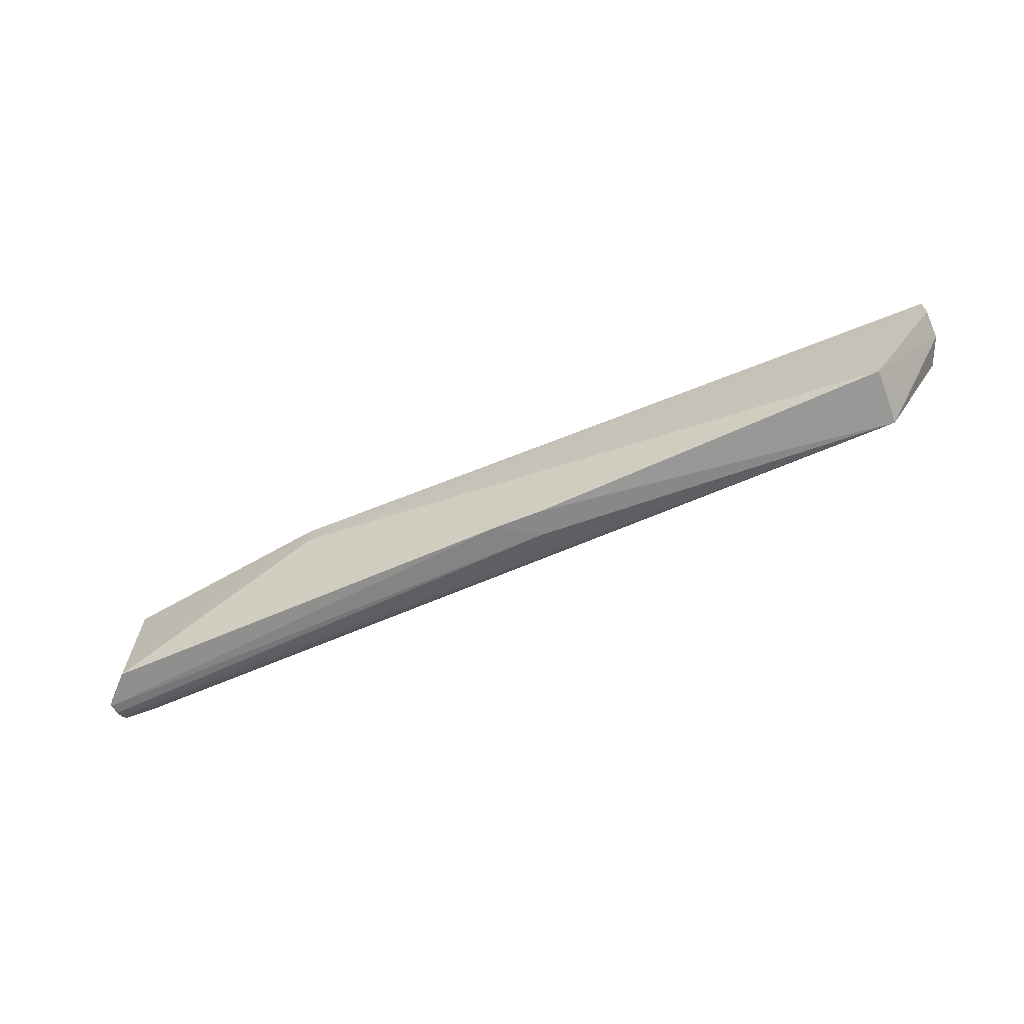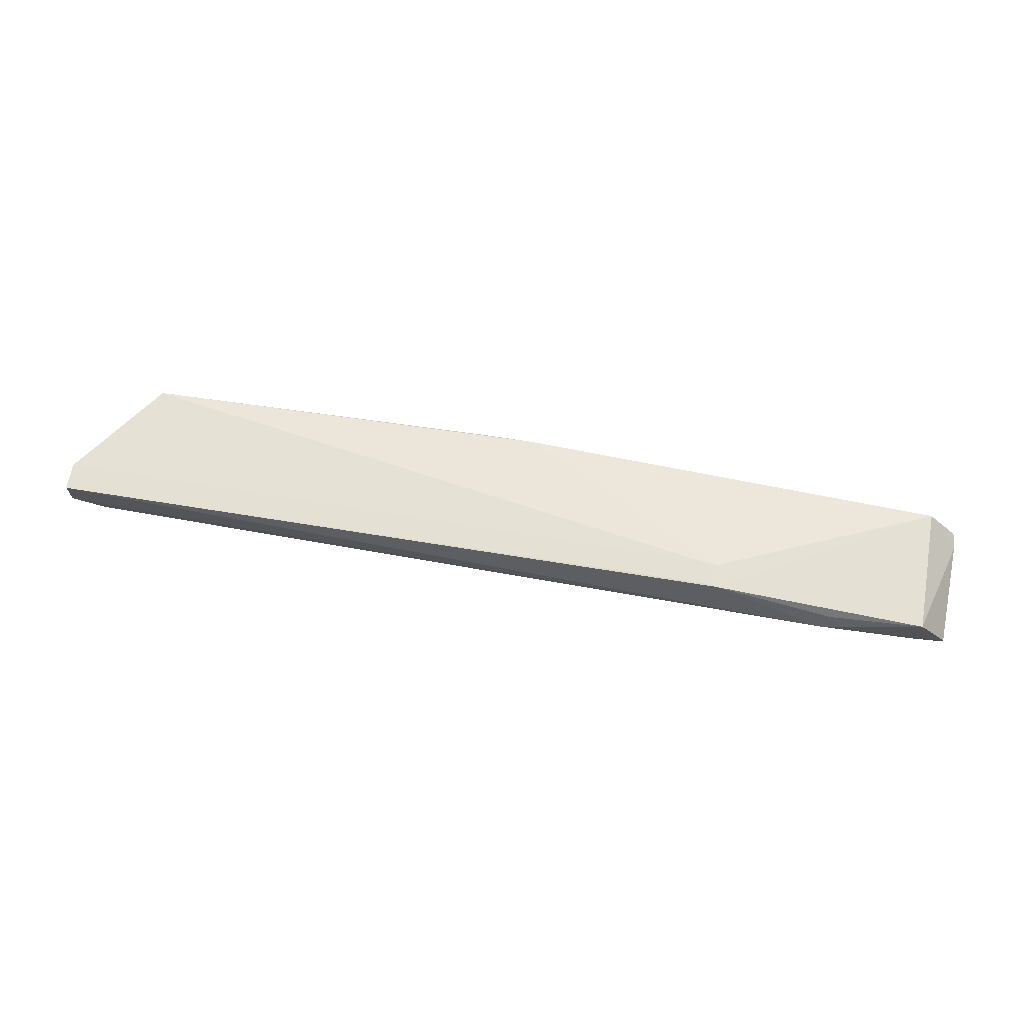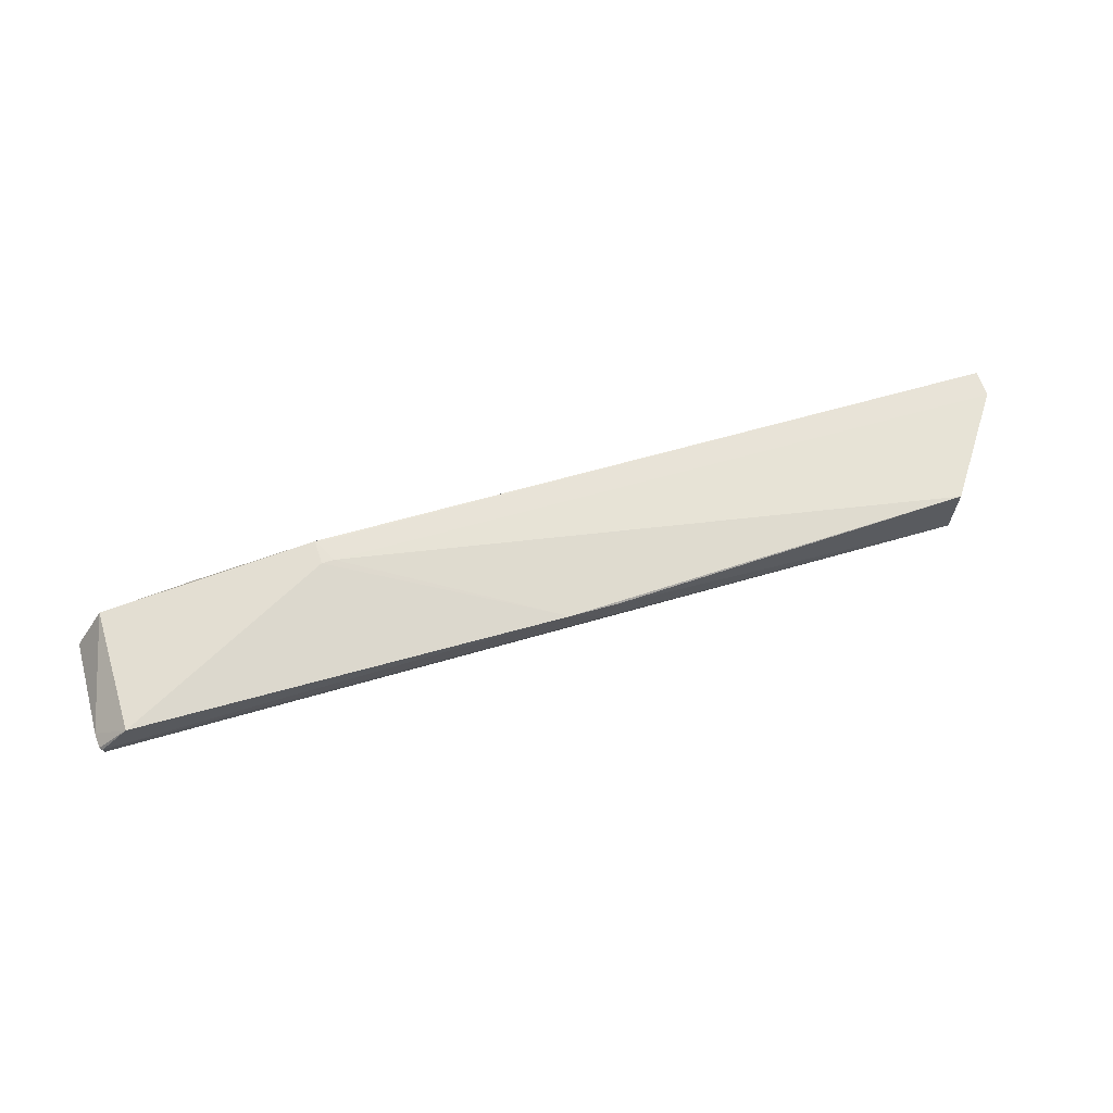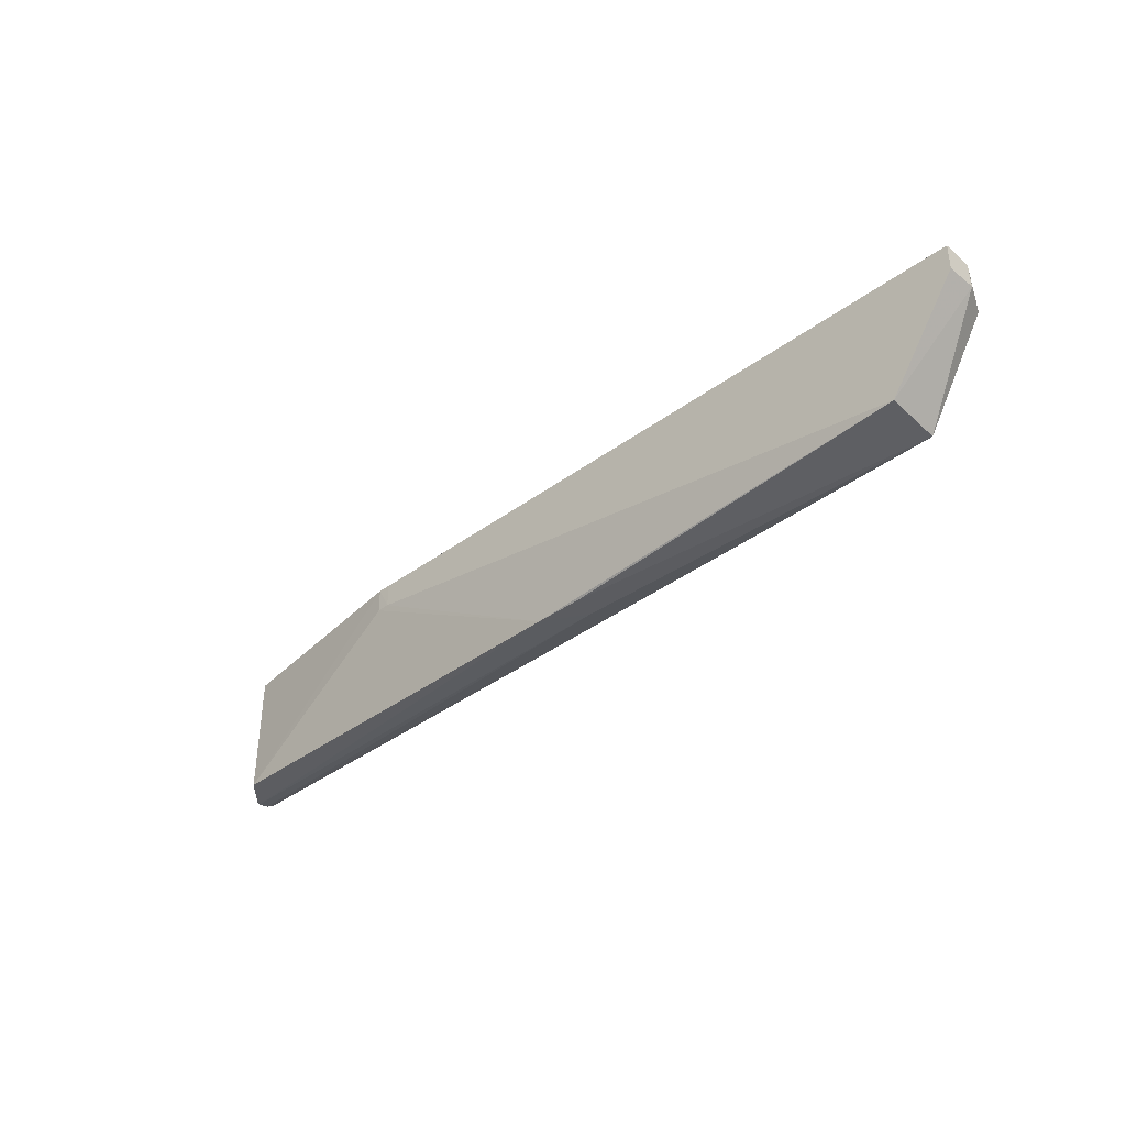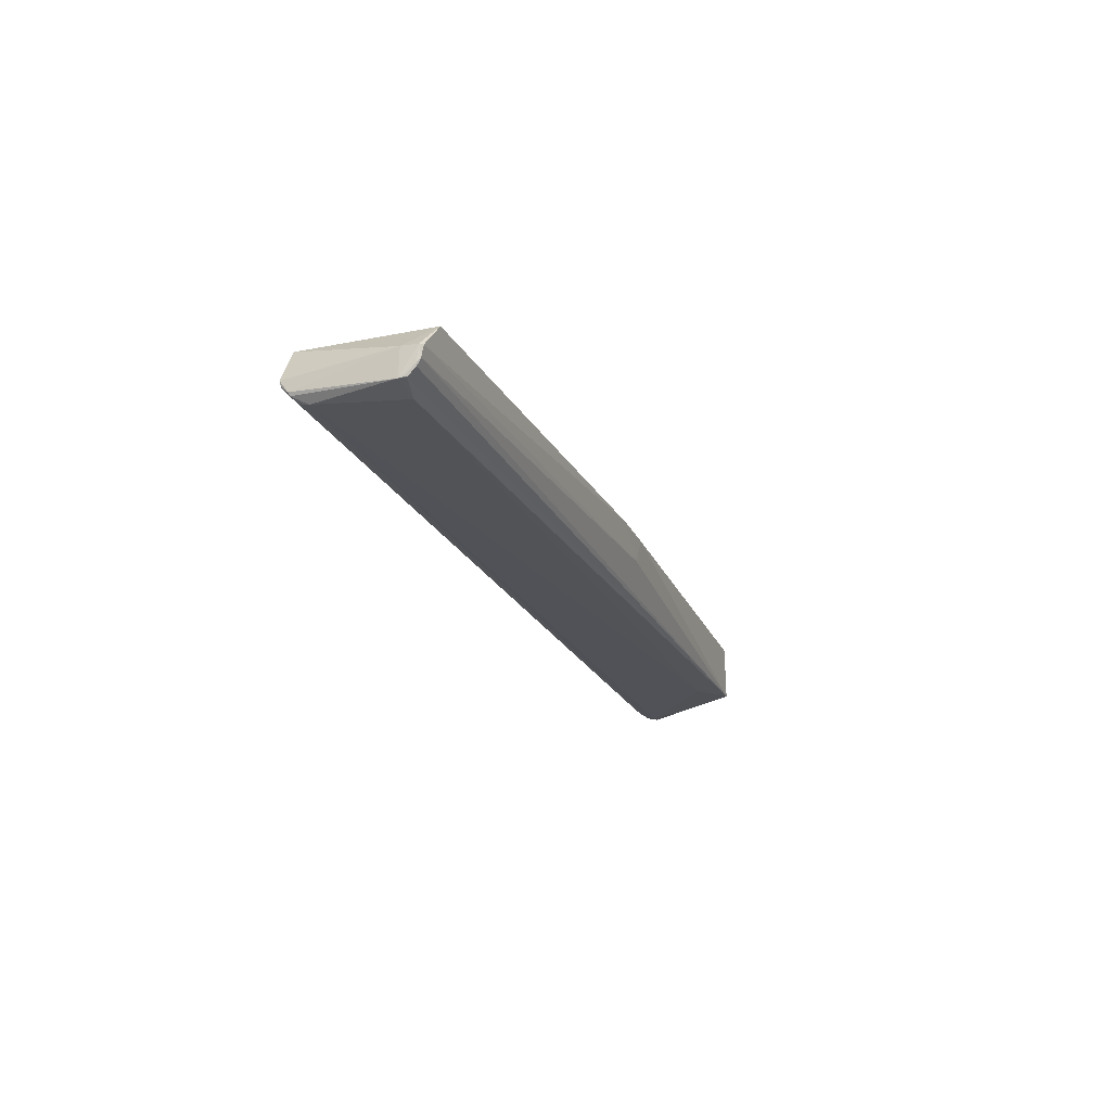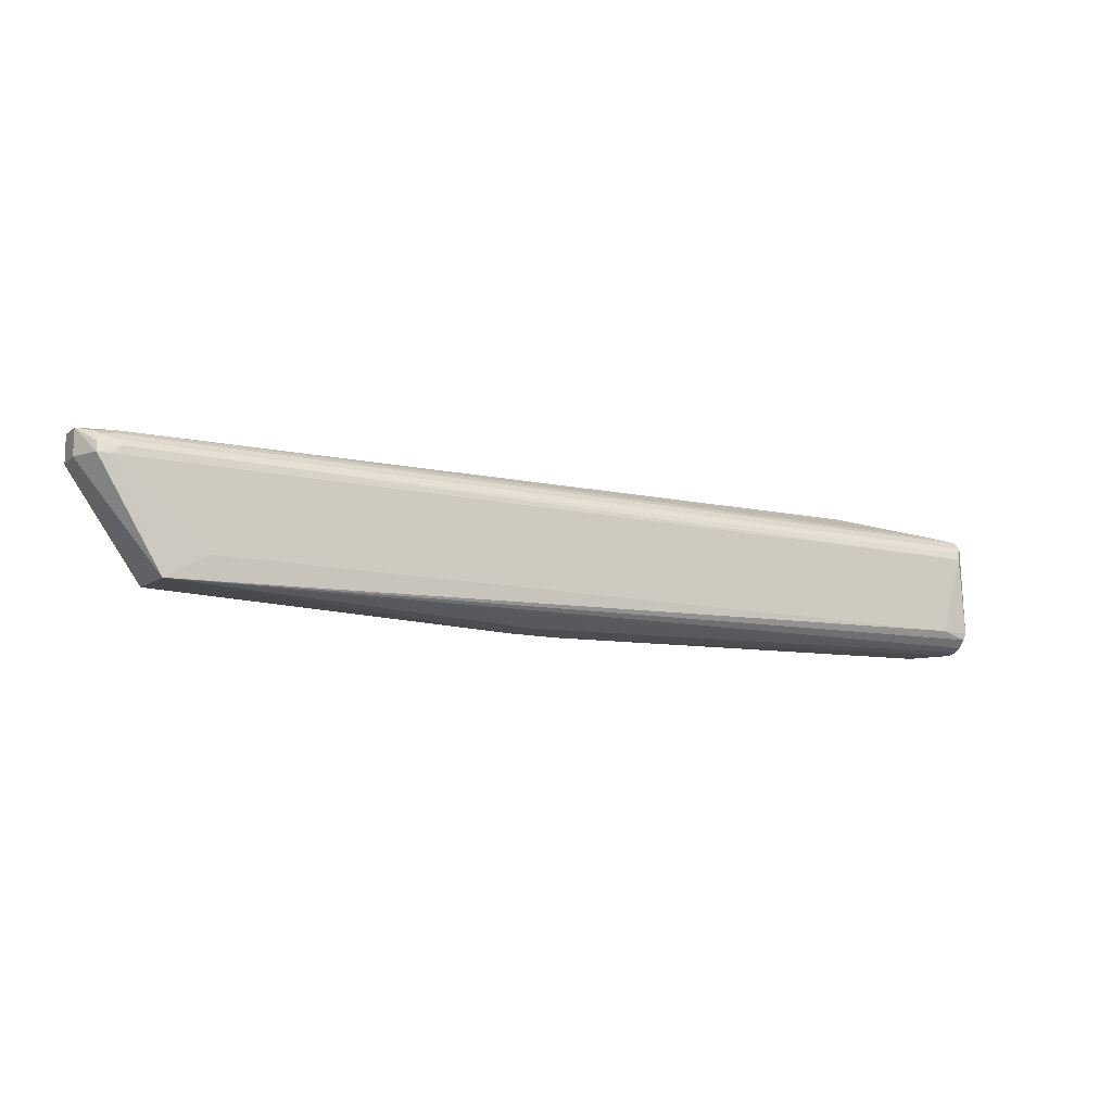
<metadata>
{"format":"obj","ext":"obj","renderer":"f3d","projection":"perspective","resolution":1024,"background":"white","views":[{"elev":-66.4,"azim":23.7,"up":"+Y"},{"elev":65.4,"azim":-170.0,"up":"+Z"},{"elev":62.8,"azim":-17.4,"up":"+Z"},{"elev":-38.5,"azim":44.8,"up":"+Y"},{"elev":-21.5,"azim":-70.2,"up":"+Z"},{"elev":-12.6,"azim":152.3,"up":"+Y"}]}
</metadata>
<code>
v -0.01301 0.01 -0.008823
v -0.01301 0.005681 -0.008823
v -0.01708 0.005548 -0.01816
v -0.1598 0.005626 -0.01842
v -0.1225 0.01029 -0.00546
v -0.08106 -0.012 -0.008823
v -0.1404 0.012 -0.01082
v -0.01301 0.005681 -0.01349
v -0.1204 0.006348 -0.005488
v -0.02483 -0.01057 -0.01773
v -0.01836 0.009619 -0.01531
v -0.1204 0.01 -0.005488
v -0.02435 -0.01033 -0.008823
v -0.1564 -0.01 -0.008823
v -0.03097 -0.006862 -0.01815
v -0.01507 0.00562 -0.01786
v -0.01304 0.009793 -0.01339
v -0.01842 0.006856 -0.01803
v -0.1609 0.008934 -0.01625
v -0.08878 -0.01195 -0.008562
v -0.1609 -0.007759 -0.01745
v -0.1224 0.006348 -0.005488
v -0.1564 0.01 -0.008823
v -0.01709 0.00619 -0.01803
v -0.01583 0.008469 -0.01669
v -0.1564 0.009659 -0.01521
v -0.1598 0.006732 -0.01815
v -0.08251 -0.01172 -0.01277
v -0.1564 -0.006729 -0.01819
v -0.1611 0.007939 -0.01696
v -0.1614 -0.006995 -0.01349
v -0.1416 0.01097 -0.008648
v -0.01514 0.007188 -0.01744
v -0.01509 0.009044 -0.01574
v -0.01773 0.008908 -0.01631
v -0.1612 0.009116 -0.01526
v -0.1609 0.007777 -0.01742
v -0.1609 -0.00954 -0.01517
v -0.1612 -0.00673 -0.01763
v -0.161 0.009024 -0.01582
v -0.01776 0.00781 -0.01736
v -0.1609 -0.008955 -0.01626
v -0.1613 -0.0094 -0.01349
v -0.1609 -0.009839 -0.01349
v -0.161 -0.007331 -0.0175
v -0.161 -0.008998 -0.01583
f 7 5 1
f 8 1 2
f 9 2 1
f 12 9 1
f 12 1 5
f 12 5 9
f 13 2 9
f 13 6 10
f 13 10 8
f 13 8 2
f 15 4 3
f 15 3 10
f 16 10 3
f 16 8 10
f 17 11 7
f 17 7 1
f 17 1 8
f 17 8 16
f 18 3 4
f 20 13 9
f 20 6 13
f 22 9 5
f 22 5 14
f 22 20 9
f 22 14 20
f 23 14 5
f 24 16 3
f 24 3 18
f 26 7 11
f 26 11 19
f 27 18 4
f 28 10 6
f 28 6 20
f 29 15 10
f 29 10 21
f 29 4 15
f 31 14 23
f 32 23 5
f 32 5 7
f 32 7 23
f 33 24 18
f 33 16 24
f 33 17 16
f 34 11 17
f 34 33 25
f 34 17 33
f 35 19 11
f 35 34 25
f 35 11 34
f 36 23 7
f 36 7 26
f 36 31 23
f 36 30 31
f 37 18 27
f 37 19 35
f 37 30 19
f 37 27 4
f 38 10 28
f 39 29 21
f 39 4 29
f 39 37 4
f 39 30 37
f 39 31 30
f 40 36 26
f 40 26 19
f 40 19 30
f 40 30 36
f 41 18 37
f 41 33 18
f 41 25 33
f 41 37 35
f 41 35 25
f 42 21 10
f 42 10 38
f 43 14 31
f 43 31 39
f 44 38 28
f 44 28 20
f 44 20 14
f 44 43 38
f 44 14 43
f 45 39 21
f 45 21 42
f 46 42 38
f 46 38 43
f 46 43 39
f 46 45 42
f 46 39 45

</code>
